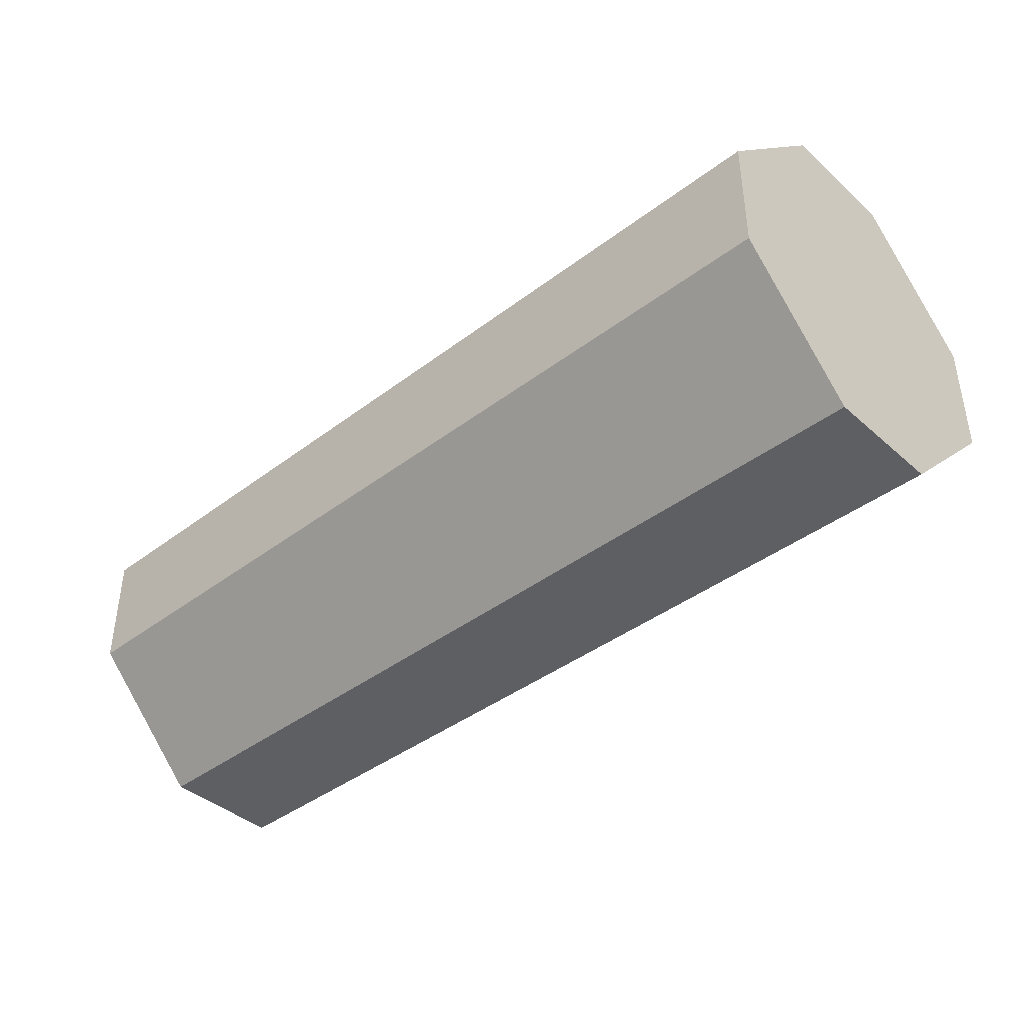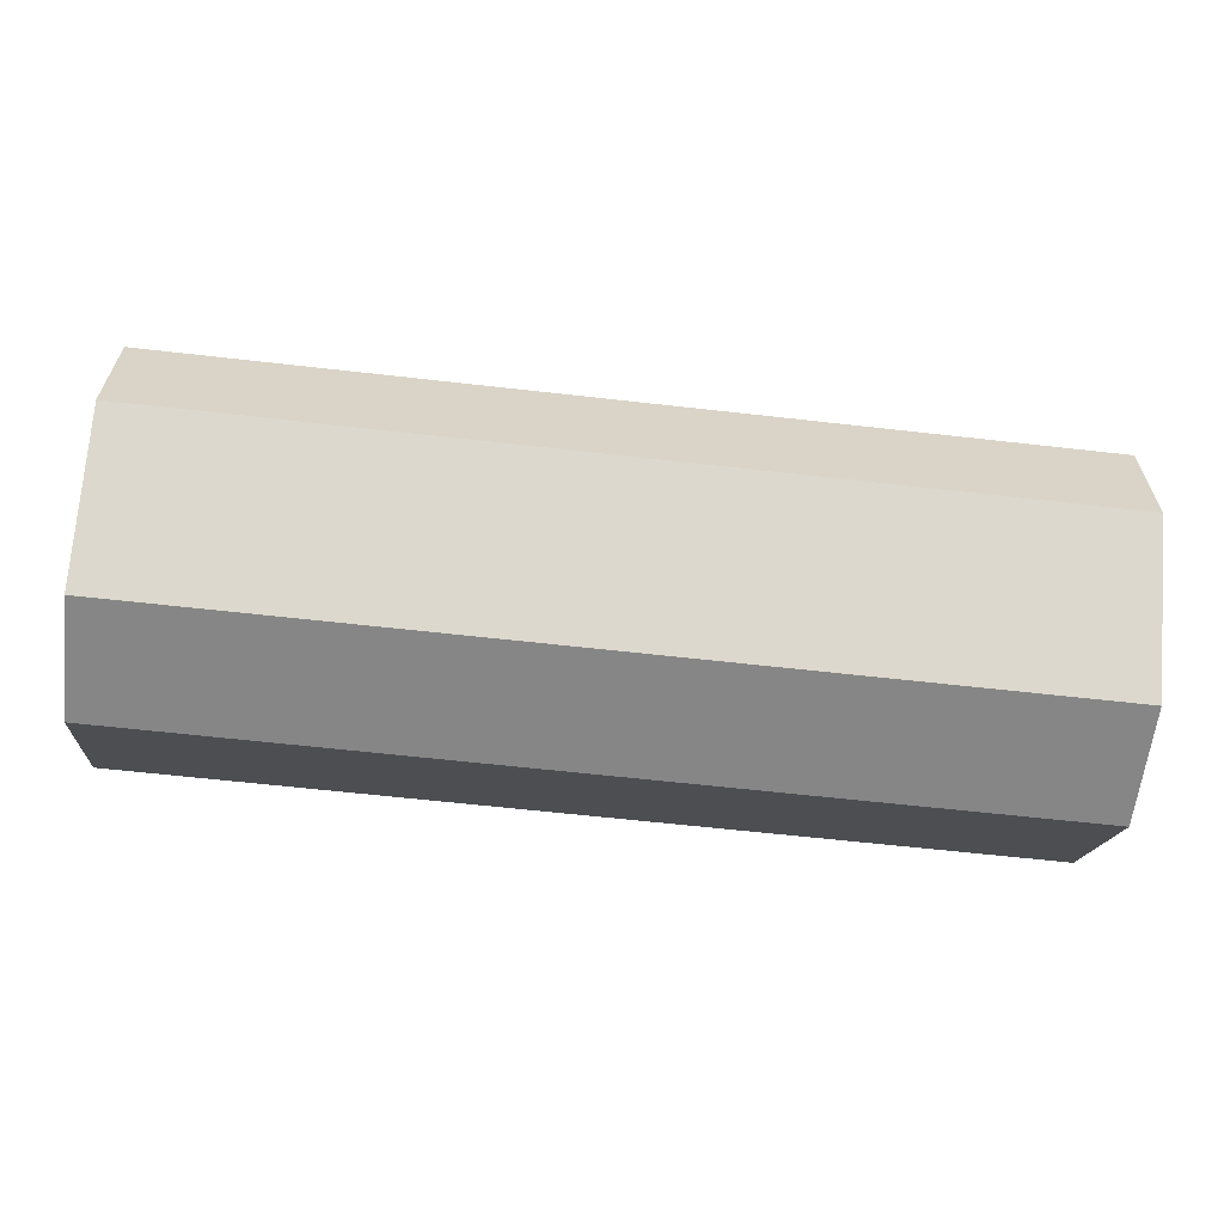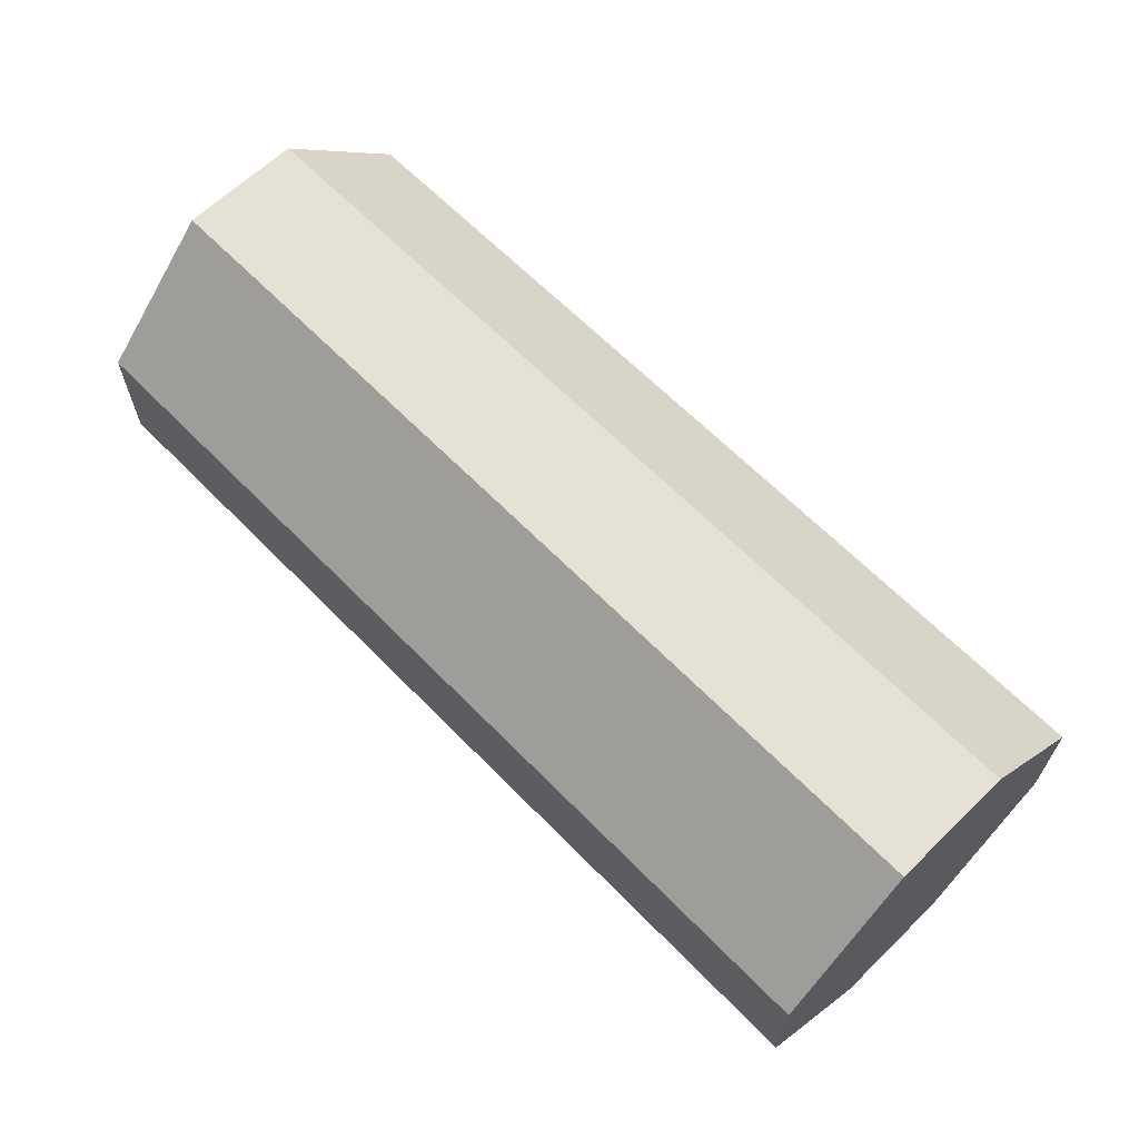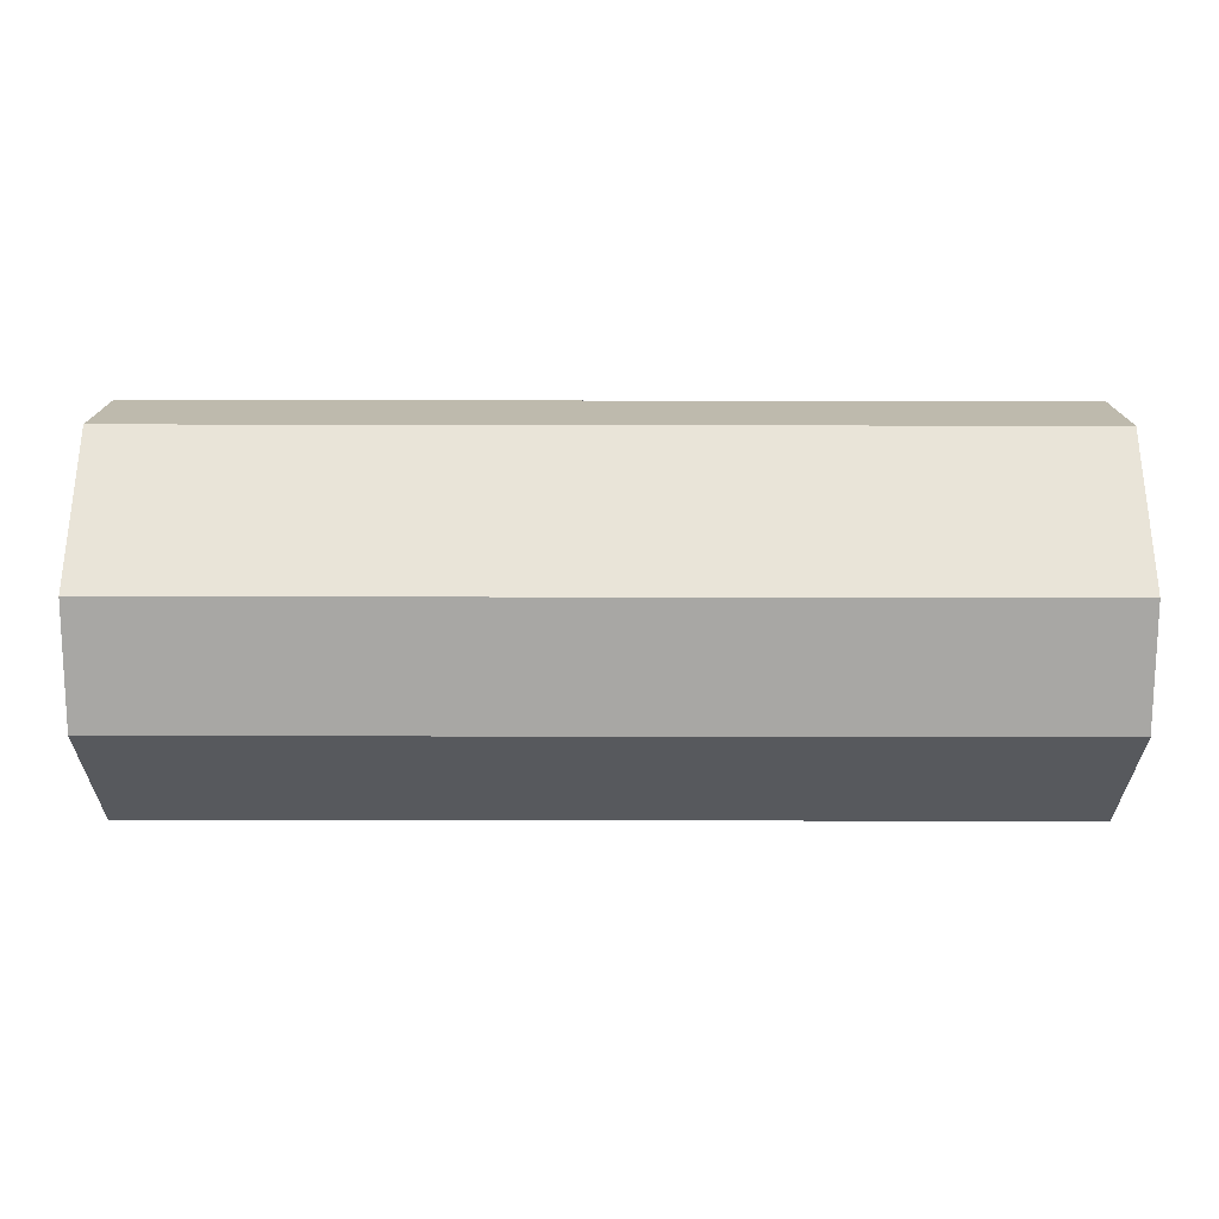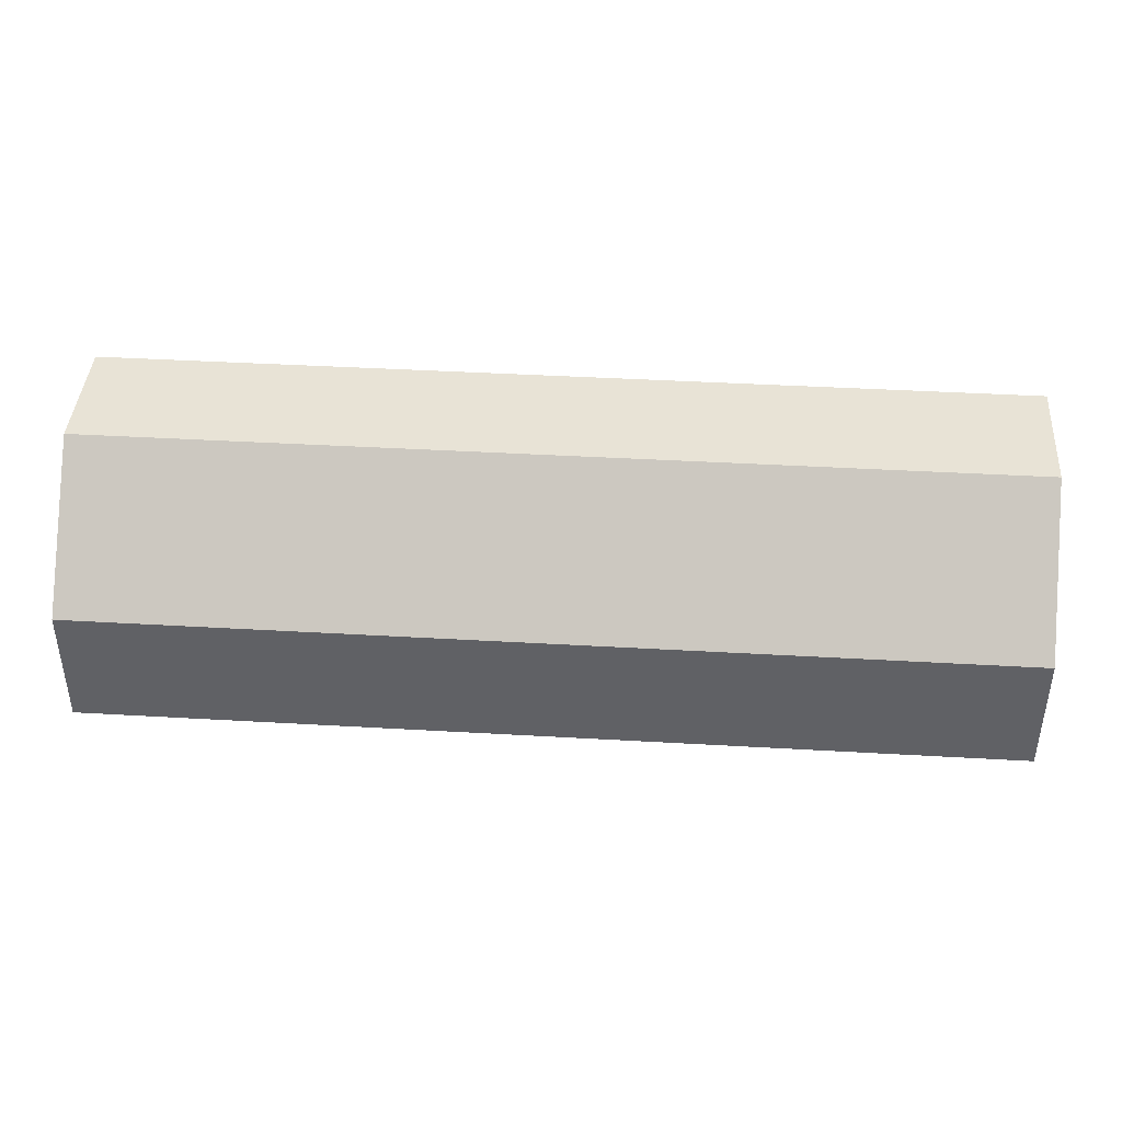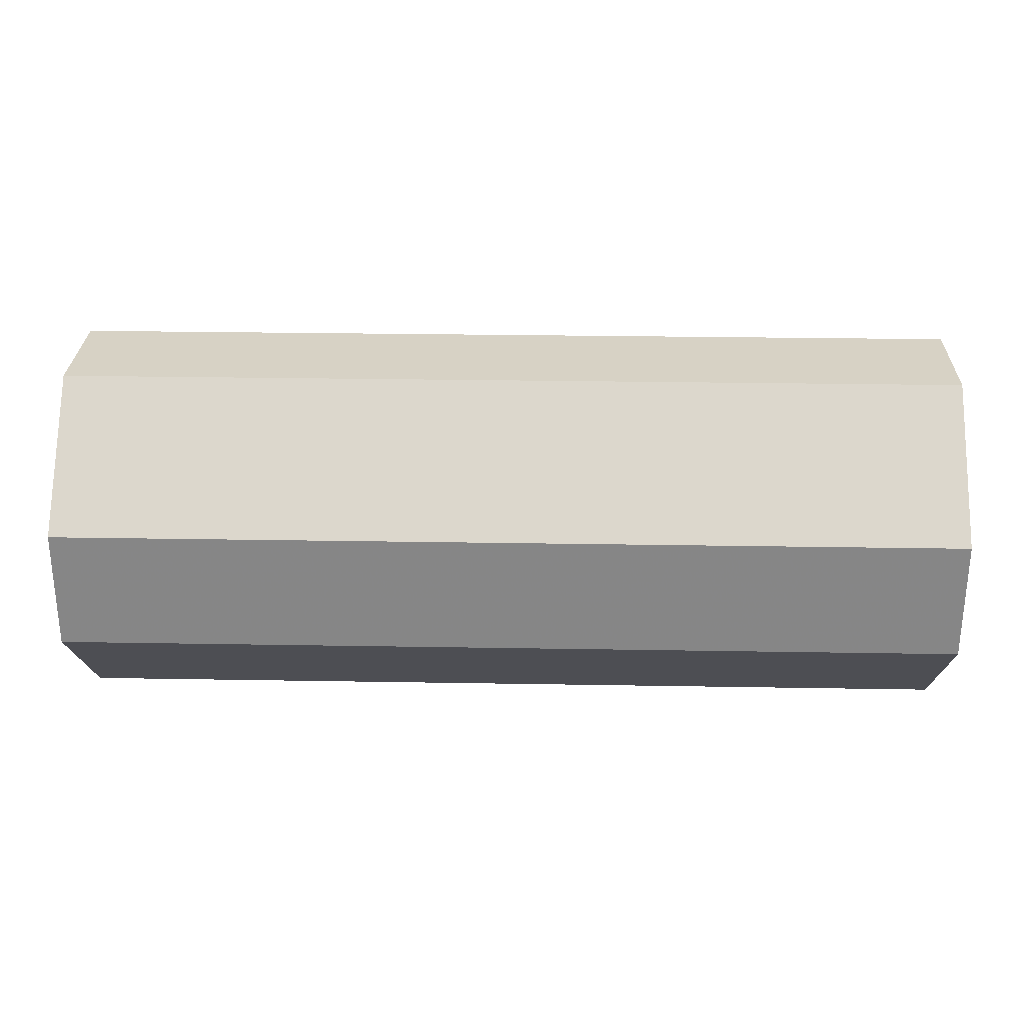
<metadata>
{"format":"obj","ext":"obj","renderer":"f3d","projection":"perspective","resolution":1024,"background":"white","views":[{"elev":-40.6,"azim":-137.1,"up":"+Z"},{"elev":-62.0,"azim":173.4,"up":"+Y"},{"elev":64.2,"azim":-134.3,"up":"+Z"},{"elev":-74.6,"azim":179.9,"up":"+Z"},{"elev":41.5,"azim":-176.0,"up":"+Y"},{"elev":27.6,"azim":1.5,"up":"+Y"}]}
</metadata>
<code>
v 0.09375 1 -0.125
v 0.5625 1 -0.125
v 0.5625 1.062 -0.125
v 0.09375 1.062 -0.125
v 0.09375 1.125 -0.0625
v 0.09375 0.9375 -0.0625
v 0.5625 0.9375 -0.0625
v 0.09375 0.9375 0
v 0.5625 0.9375 0
v 0.09375 1 0.0625
v 0.5625 1 0.0625
v 0.09375 1.062 0.0625
v 0.5625 1.062 0.0625
v 0.09375 1.125 0
v 0.5625 1.125 0
v 0.5625 1.125 -0.0625
f 1 2 3
f 1 3 4
f 1 4 5
f 1 5 6
f 1 6 2
f 2 6 7
f 7 6 8
f 7 8 9
f 9 8 10
f 9 10 11
f 11 10 12
f 11 12 13
f 13 12 14
f 13 14 15
f 15 14 5
f 15 5 16
f 16 5 4
f 16 4 3
f 5 14 12
f 5 12 10
f 5 10 8
f 5 8 6

</code>
